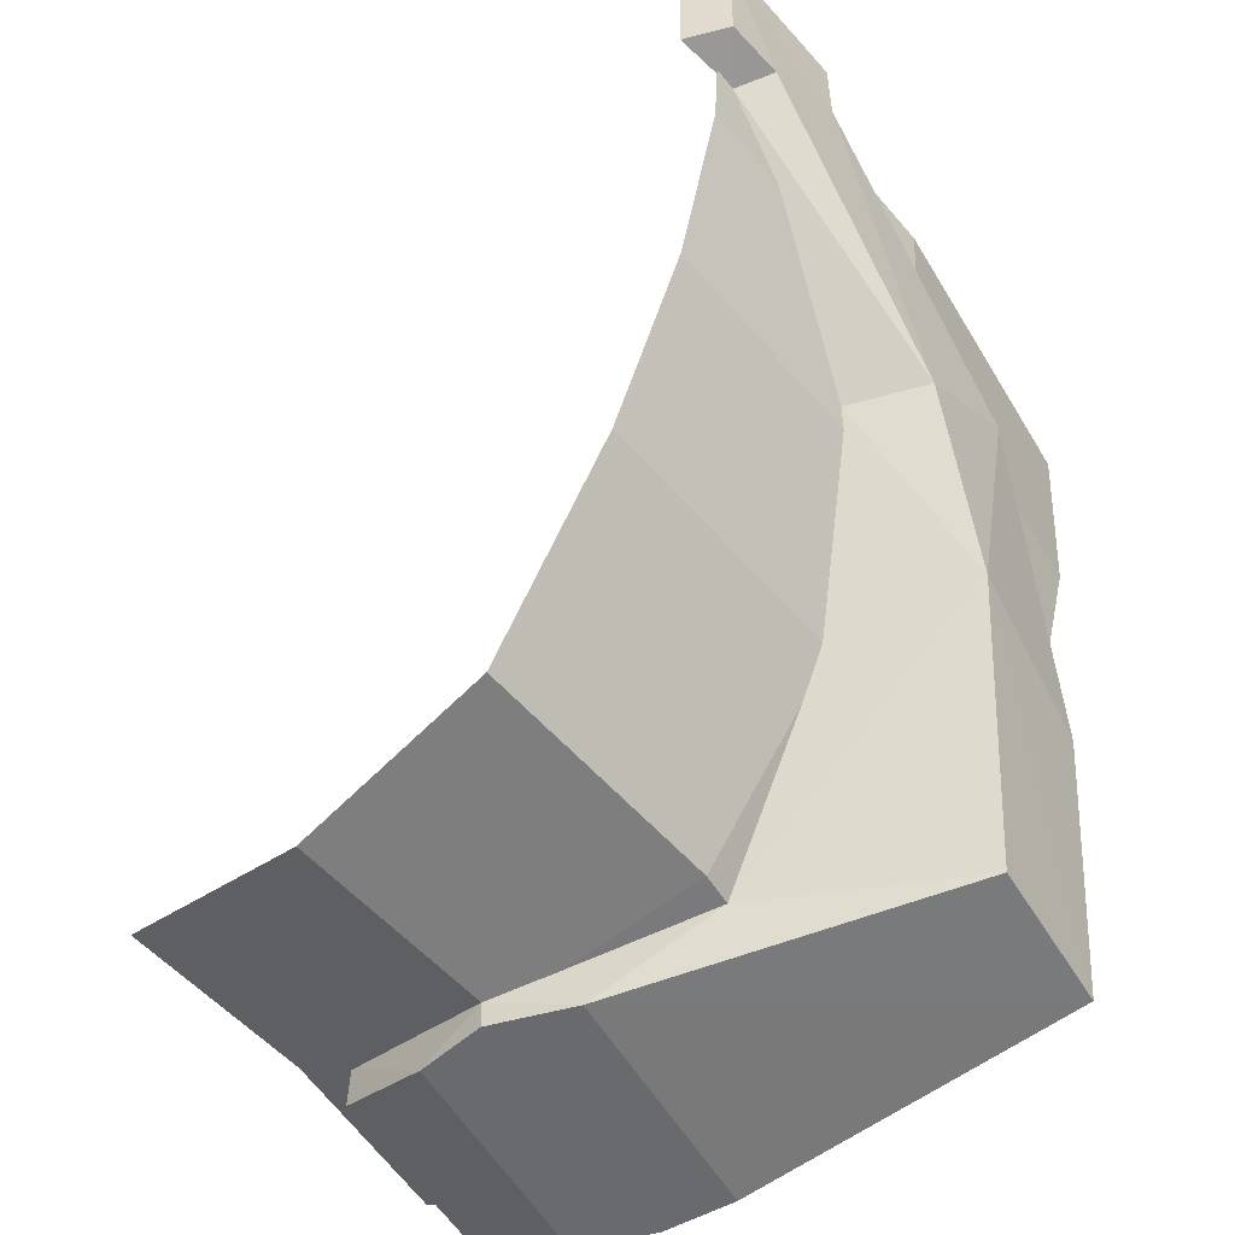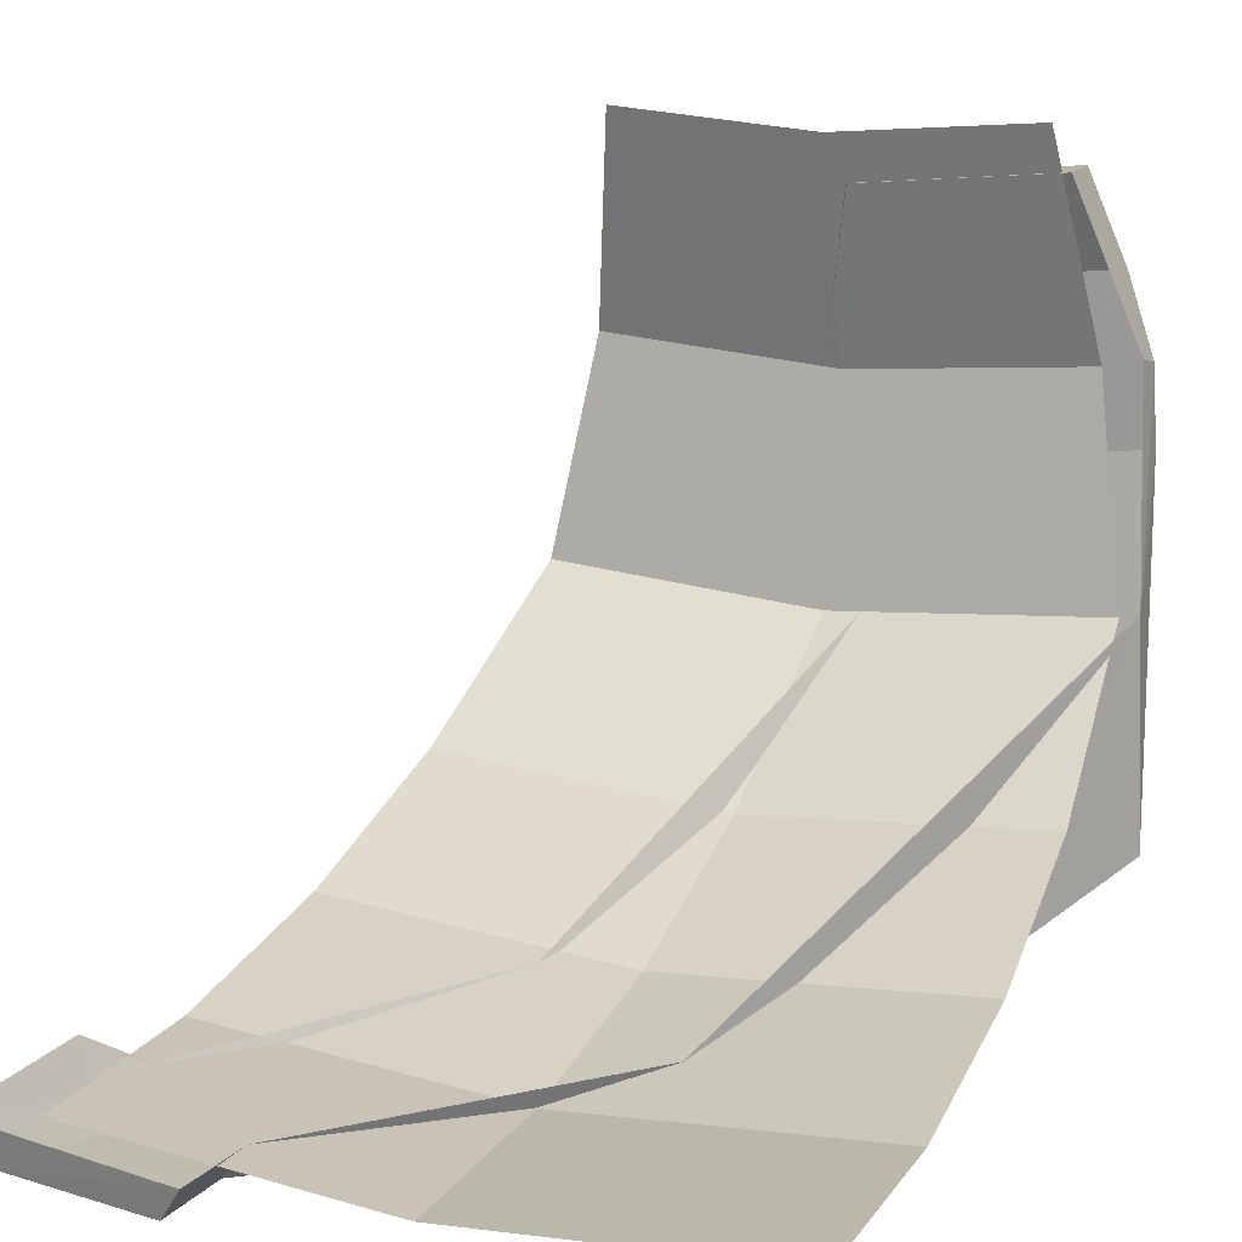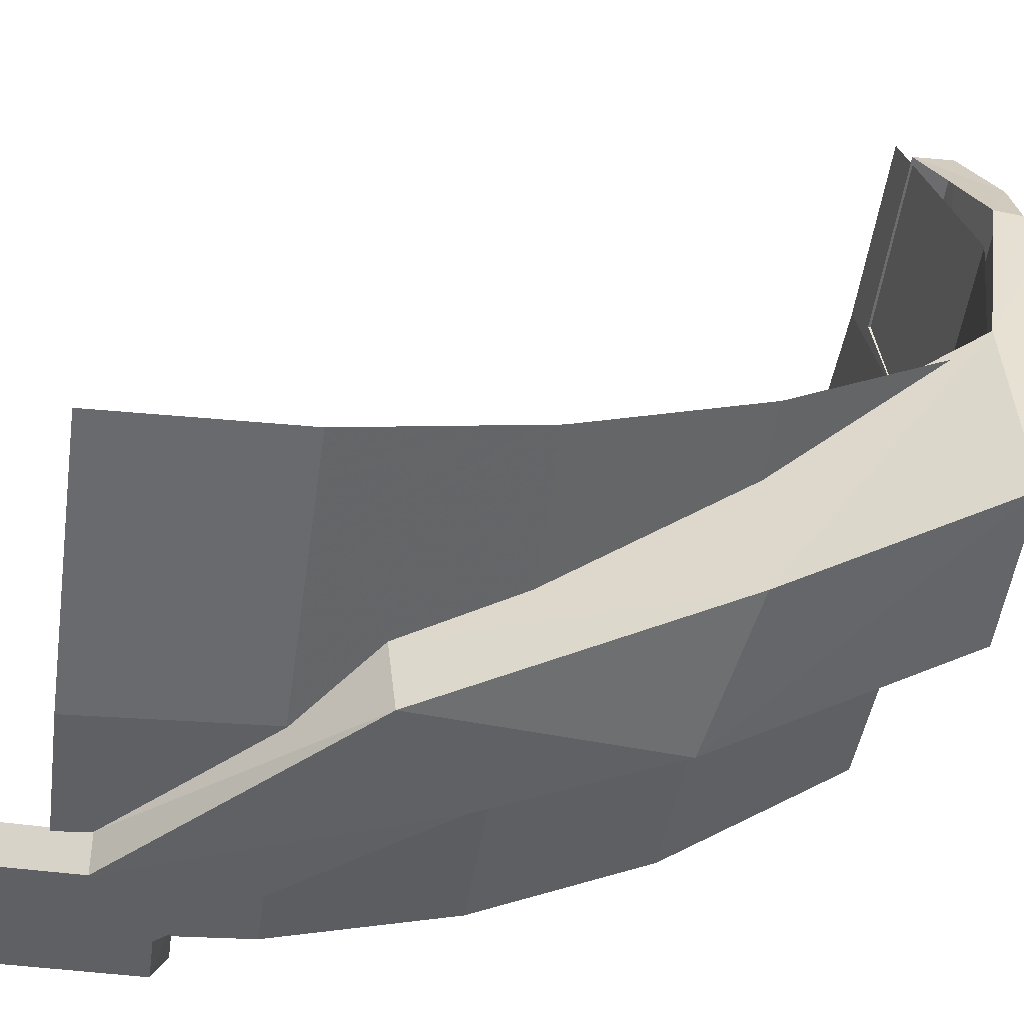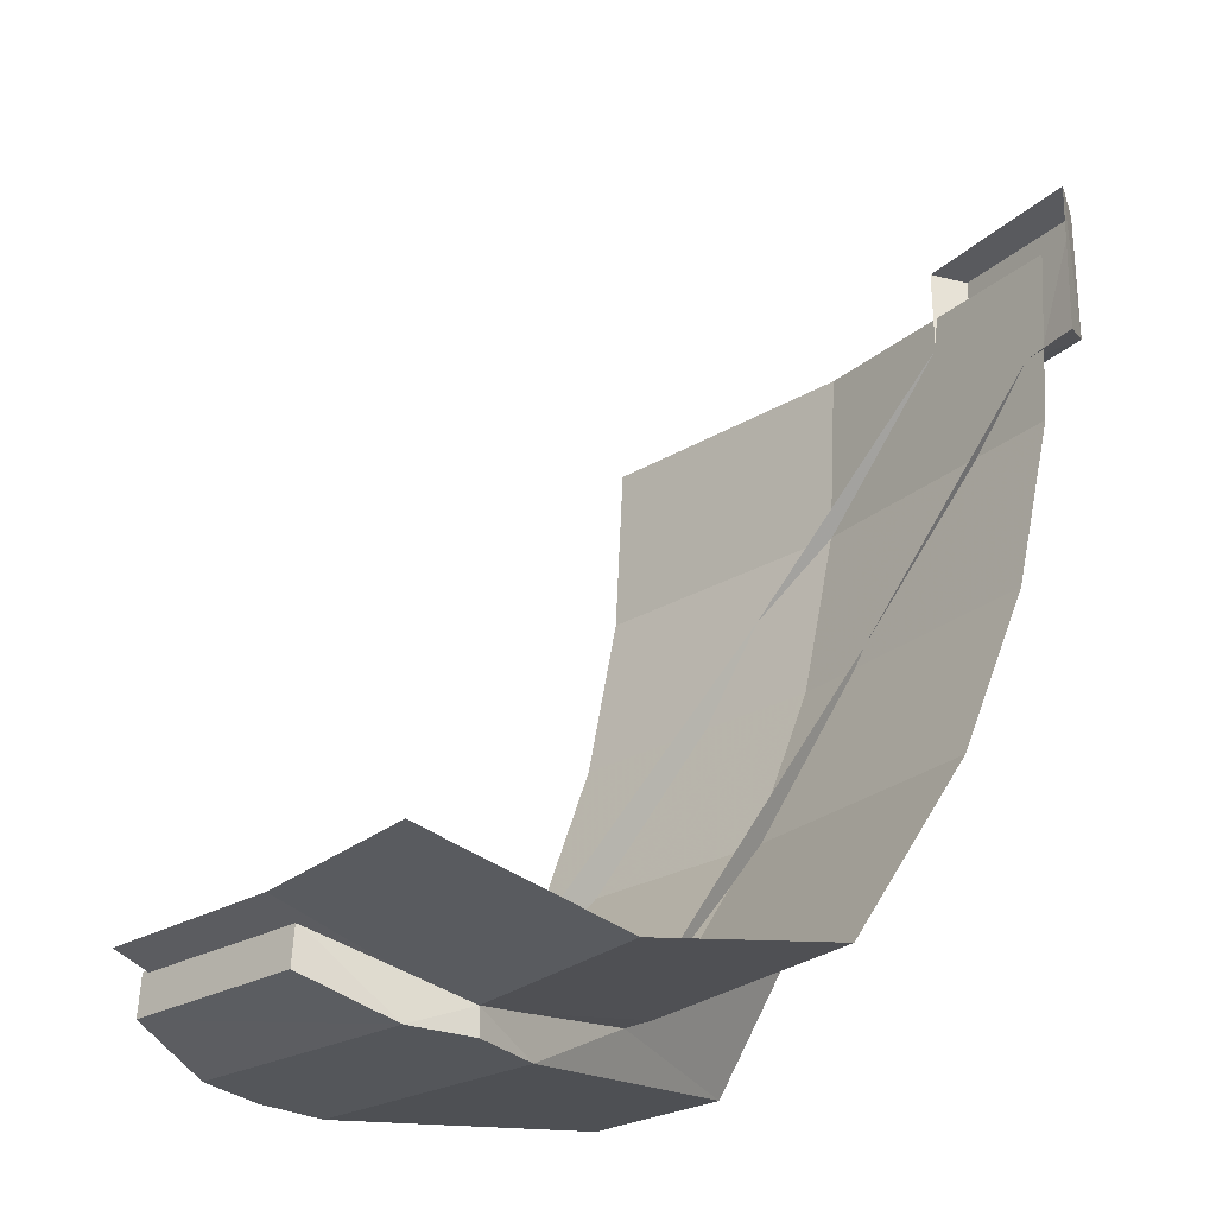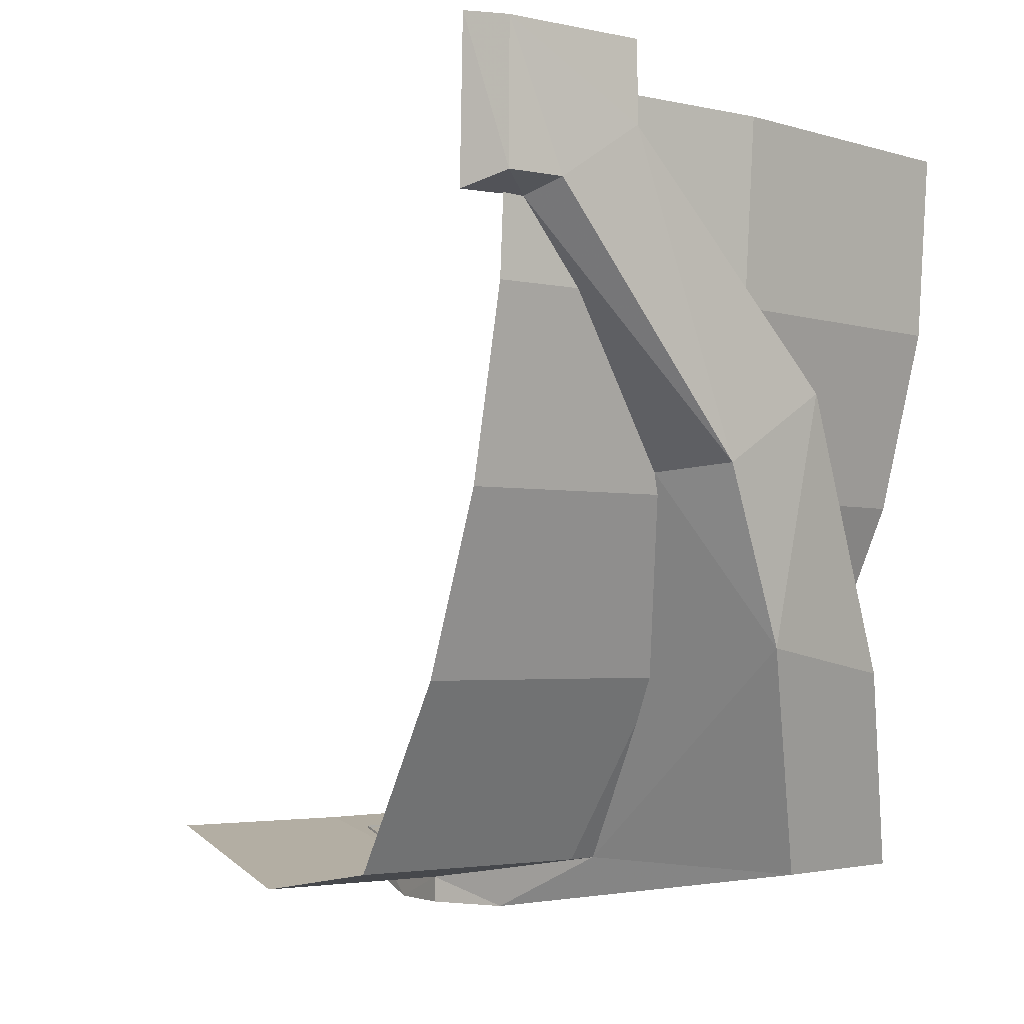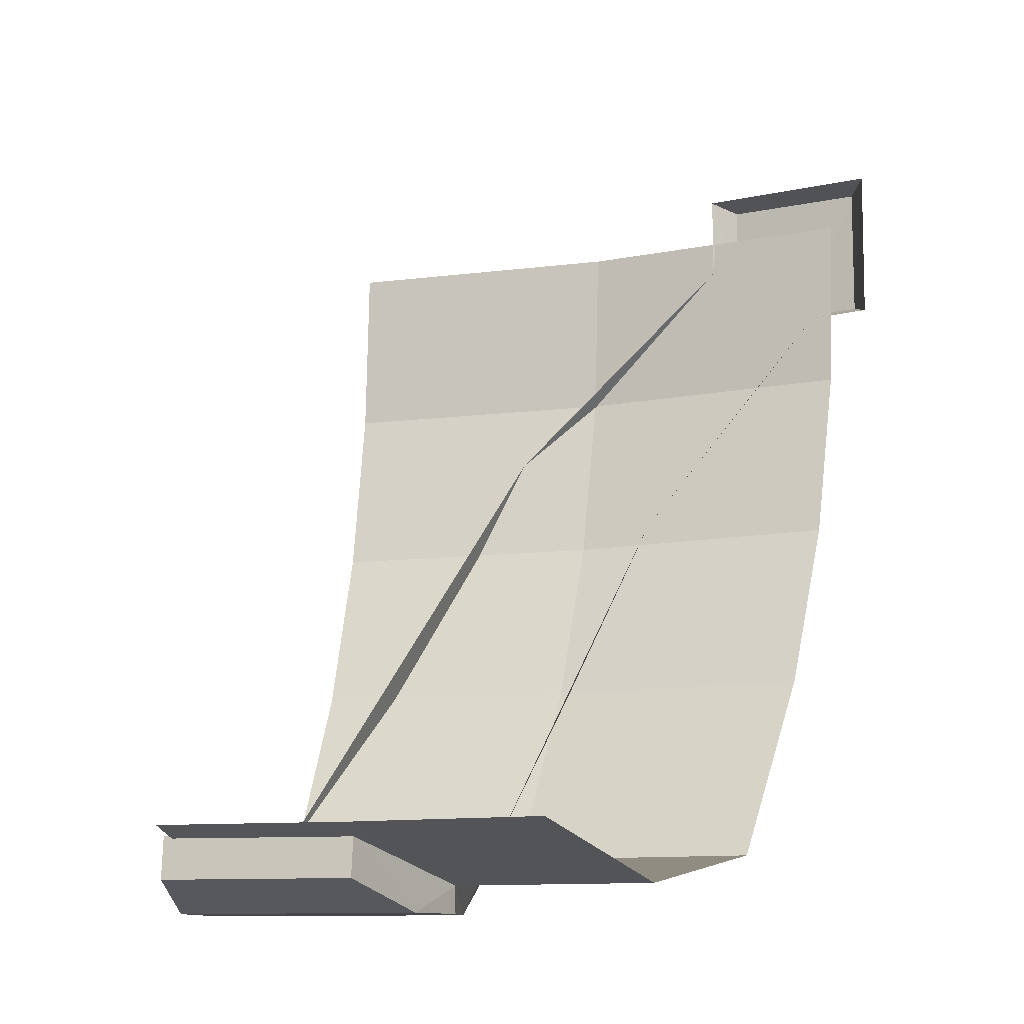
<metadata>
{"format":"obj","ext":"obj","renderer":"f3d","projection":"perspective","resolution":1024,"background":"white","views":[{"elev":-53.1,"azim":-55.1,"up":"+Z"},{"elev":13.8,"azim":25.0,"up":"+Y"},{"elev":-48.8,"azim":81.7,"up":"+Y"},{"elev":-25.7,"azim":-131.7,"up":"+Z"},{"elev":-3.0,"azim":-41.7,"up":"+Z"},{"elev":-10.8,"azim":-157.8,"up":"+Z"}]}
</metadata>
<code>
v -0.7824 -4.94 -2.656
v -0.6727 -4.247 -2.475
v 0 -4.3 -2.475
v 0 -5.001 -2.656
v -0.8918 -5.63 -2.543
v -0.7824 -4.94 -2.656
v 0 -5.001 -2.656
v 0 -5.701 -2.543
v -1.032 -6.519 0
v -1.026 -6.476 -0.6405
v 0 -6.557 -0.6405
v 0 -6.6 0
v -1.026 -6.476 -0.6405
v -1.002 -6.324 -1.273
v 0 -6.403 -1.273
v 0 -6.557 -0.6405
v -1.002 -6.324 -1.273
v -0.9606 -6.065 -1.885
v 0 -6.14 -1.885
v 0 -6.403 -1.273
v -0.9606 -6.065 -1.885
v -0.8918 -5.63 -2.543
v 0 -5.701 -2.543
v 0 -6.14 -1.885
v 0 -5.001 -2.656
v 0 -4.3 -2.475
v 0.6727 -4.247 -2.475
v 0.7824 -4.94 -2.656
v 0 -5.701 -2.543
v 0 -5.001 -2.656
v 0.7824 -4.94 -2.656
v 0.8918 -5.63 -2.543
v 0 -6.6 0
v 0 -6.557 -0.6405
v 1.026 -6.476 -0.6405
v 1.032 -6.519 0
v 0 -6.557 -0.6405
v 0 -6.403 -1.273
v 1.002 -6.324 -1.273
v 1.026 -6.476 -0.6405
v 0 -6.403 -1.273
v 0 -6.14 -1.885
v 0.9606 -6.065 -1.885
v 1.002 -6.324 -1.273
v 0 -6.14 -1.885
v 0 -5.701 -2.543
v 0.8918 -5.63 -2.543
v 0.9606 -6.065 -1.885
v -0.01344 -4.763 -2.75
v 0.06437 -4.436 -2.645
v 0.7253 -4.376 -2.645
v 0.8202 -4.673 -2.75
v -0.05291 -5 -2.75
v -0.01344 -4.763 -2.75
v 0.8202 -4.673 -2.75
v 0.9072 -4.931 -2.75
v 0.03702 -5.272 -2.75
v -0.05291 -5 -2.75
v 0.9072 -4.931 -2.75
v 0.9216 -5.183 -2.75
v 0.03702 -5.272 -2.75
v 0.9216 -5.183 -2.75
v 0.97 -6.333 -2.575
v 0.42 -6.376 -2.575
v 0.09125 -6.607 -1.783
v 0.42 -6.376 -2.575
v 0.97 -6.333 -2.575
v 0.6848 -6.534 -1.875
v 0.09125 -6.607 -1.783
v 0.6848 -6.534 -1.875
v 0.225 -6.673 -0.925
v 0.09125 -6.607 -1.783
v 0.225 -6.673 -0.925
v -0.175 -6.658 -1.175
v -0.175 -6.658 -1.175
v 0.225 -6.673 -0.925
v -0.6 -6.652 -0.125
v -0.175 -6.658 -1.175
v -0.6 -6.652 -0.125
v -0.9 -6.626 -0.325
v -1.1 -6.602 -0.325
v -0.9 -6.626 -0.325
v -1.1 -6.604 0.15
v -1.1 -6.604 0.15
v -0.9 -6.626 -0.325
v -0.6 -6.652 -0.125
v -0.6 -6.651 0.15
v -1.1 -6.604 0.15
v -0.6 -6.651 0.15
v -0.525 -6.547 0.175
v -1.1 -6.604 0.15
v -0.525 -6.547 0.175
v -1.175 -6.473 0.175
v -1.175 -6.459 -0.375
v -1.1 -6.602 -0.325
v -1.175 -6.473 0.175
v -1.1 -6.602 -0.325
v -1.1 -6.604 0.15
v -1.175 -6.473 0.175
v -1.1 -6.602 -0.325
v -1.175 -6.459 -0.375
v -0.95 -6.5 -0.375
v -1.1 -6.602 -0.325
v -0.95 -6.5 -0.375
v -0.9 -6.626 -0.325
v -0.9 -6.626 -0.325
v -0.95 -6.5 -0.375
v -0.175 -6.658 -1.175
v -0.175 -6.658 -1.175
v -0.95 -6.5 -0.375
v -0.275 -6.399 -1.2
v -0.175 -6.658 -1.175
v -0.275 -6.399 -1.2
v 0.09125 -6.607 -1.783
v 0.09125 -6.607 -1.783
v -0.275 -6.399 -1.2
v 0.1149 -5.691 -2.543
v 0.09125 -6.607 -1.783
v 0.1149 -5.691 -2.543
v 0.42 -6.376 -2.575
v 0.42 -6.376 -2.575
v 0.1149 -5.691 -2.543
v 0.03702 -5.272 -2.75
v 0.03702 -5.272 -2.75
v 0.1149 -5.691 -2.543
v -0.05269 -4.997 -2.656
v 0.03702 -5.272 -2.75
v -0.05269 -4.997 -2.656
v -0.05291 -5 -2.75
v -0.05291 -5 -2.75
v -0.05269 -4.997 -2.656
v -0.01344 -4.763 -2.75
v -0.01344 -4.763 -2.75
v -0.05269 -4.997 -2.656
v 0.06161 -4.444 -2.504
v -0.01344 -4.763 -2.75
v 0.06161 -4.444 -2.504
v 0.06437 -4.436 -2.645
v 0.06437 -4.436 -2.645
v 0.06161 -4.444 -2.504
v 0.7239 -4.384 -2.503
v 0.7253 -4.376 -2.645
v 0.7253 -4.376 -2.645
v 0.7239 -4.384 -2.503
v 0.8202 -4.673 -2.75
v 0.8202 -4.673 -2.75
v 0.7239 -4.384 -2.503
v 0.9023 -4.911 -2.656
v 0.8202 -4.673 -2.75
v 0.9023 -4.911 -2.656
v 0.9072 -4.931 -2.75
v 0.9072 -4.931 -2.75
v 0.9023 -4.911 -2.656
v 0.9538 -5.615 -2.543
v 0.9072 -4.931 -2.75
v 0.9538 -5.615 -2.543
v 0.9216 -5.183 -2.75
v 0.9538 -5.615 -2.543
v 0.97 -6.333 -2.575
v 0.9216 -5.183 -2.75
v 0.6848 -6.534 -1.875
v 0.97 -6.333 -2.575
v 0.9538 -5.615 -2.543
v 0.2874 -6.473 -0.8886
v 0.6848 -6.534 -1.875
v 0.2874 -6.473 -0.8886
v 0.225 -6.673 -0.925
v 0.225 -6.673 -0.925
v 0.2874 -6.473 -0.8886
v -0.525 -6.55 -0.125
v 0.225 -6.673 -0.925
v -0.525 -6.55 -0.125
v -0.6 -6.652 -0.125
v -0.6 -6.652 -0.125
v -0.525 -6.55 -0.125
v -0.525 -6.547 0.175
v -0.6 -6.651 0.15
g mesh6913893
f 1 2 3
f 3 4 1
f 5 6 7
f 7 8 5
f 9 10 11
f 11 12 9
f 13 14 15
f 15 16 13
f 17 18 19
f 19 20 17
f 21 22 23
f 23 24 21
f 25 26 27
f 27 28 25
f 29 30 31
f 31 32 29
f 33 34 35
f 35 36 33
f 37 38 39
f 39 40 37
f 41 42 43
f 43 44 41
f 45 46 47
f 47 48 45
f 49 50 51
f 51 52 49
f 53 54 55
f 55 56 53
f 57 58 59
f 59 60 57
f 61 62 63
f 63 64 61
f 65 66 67
f 67 68 65
f 69 70 71
f 72 73 74
f 75 76 77
f 78 79 80
f 81 82 83
f 84 85 86
f 86 87 84
f 88 89 90
f 91 92 93
f 94 95 96
f 97 98 99
f 100 101 102
f 103 104 105
f 106 107 108
f 109 110 111
f 112 113 114
f 115 116 117
f 118 119 120
f 121 122 123
f 124 125 126
f 127 128 129
f 130 131 132
f 133 134 135
f 136 137 138
f 139 140 141
f 141 142 139
f 143 144 145
f 146 147 148
f 149 150 151
f 152 153 154
f 155 156 157
f 158 159 160
f 161 162 163
f 163 164 161
f 165 166 167
f 168 169 170
f 171 172 173
f 174 175 176
f 176 177 174

</code>
